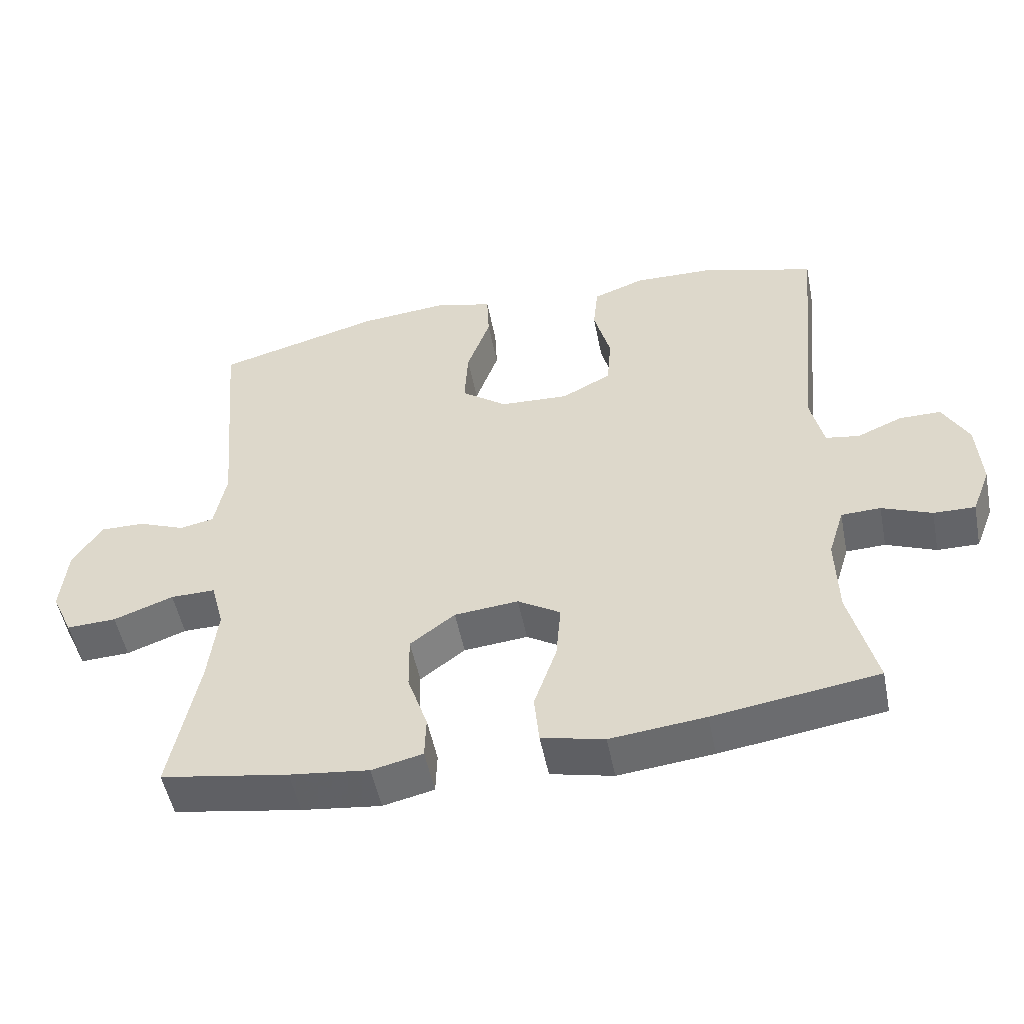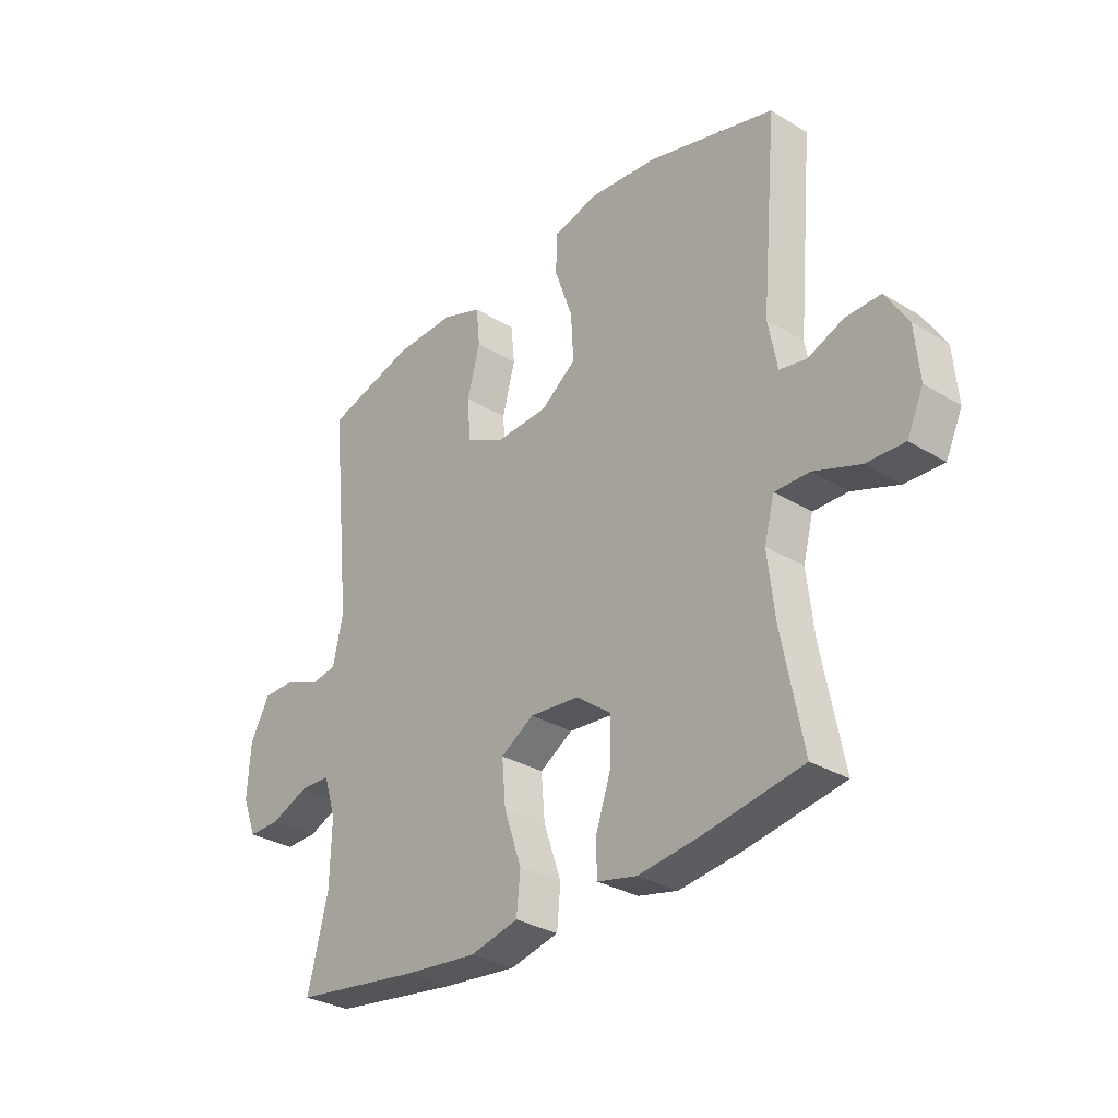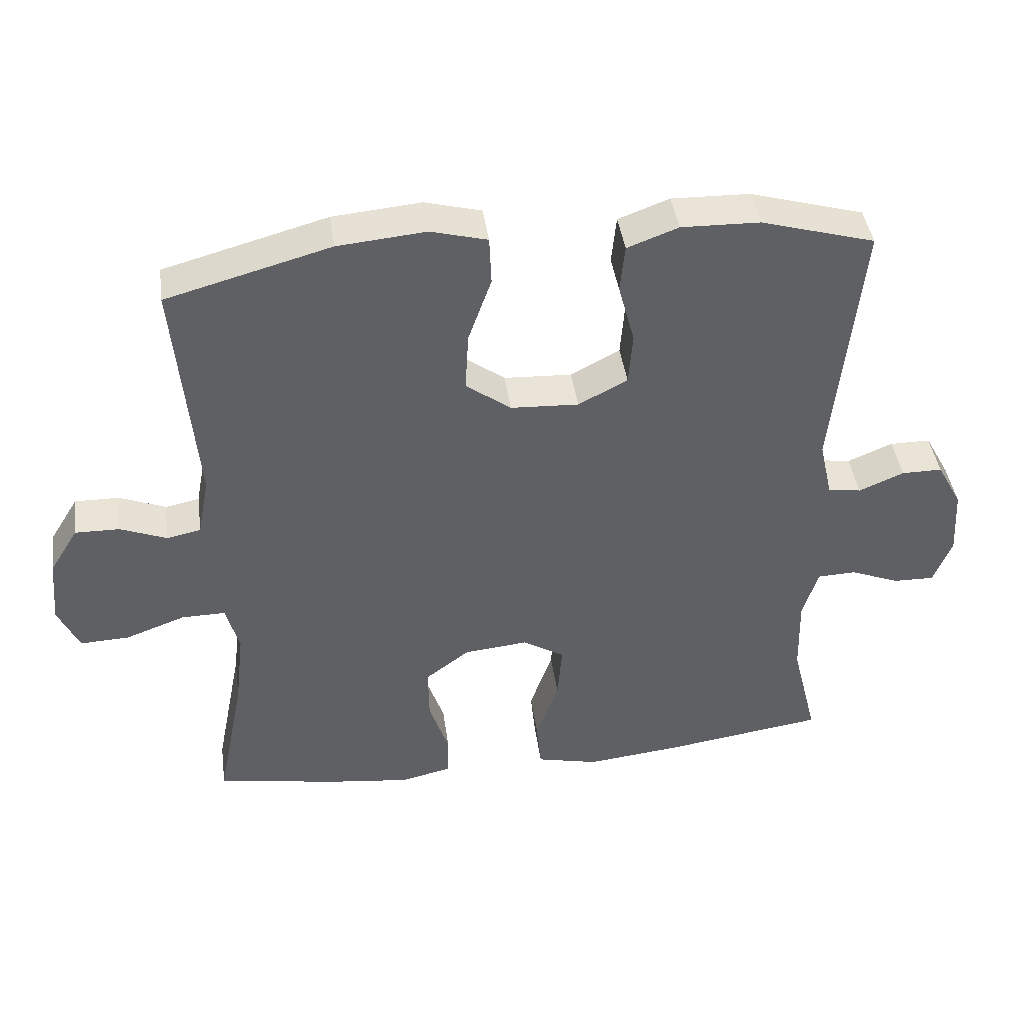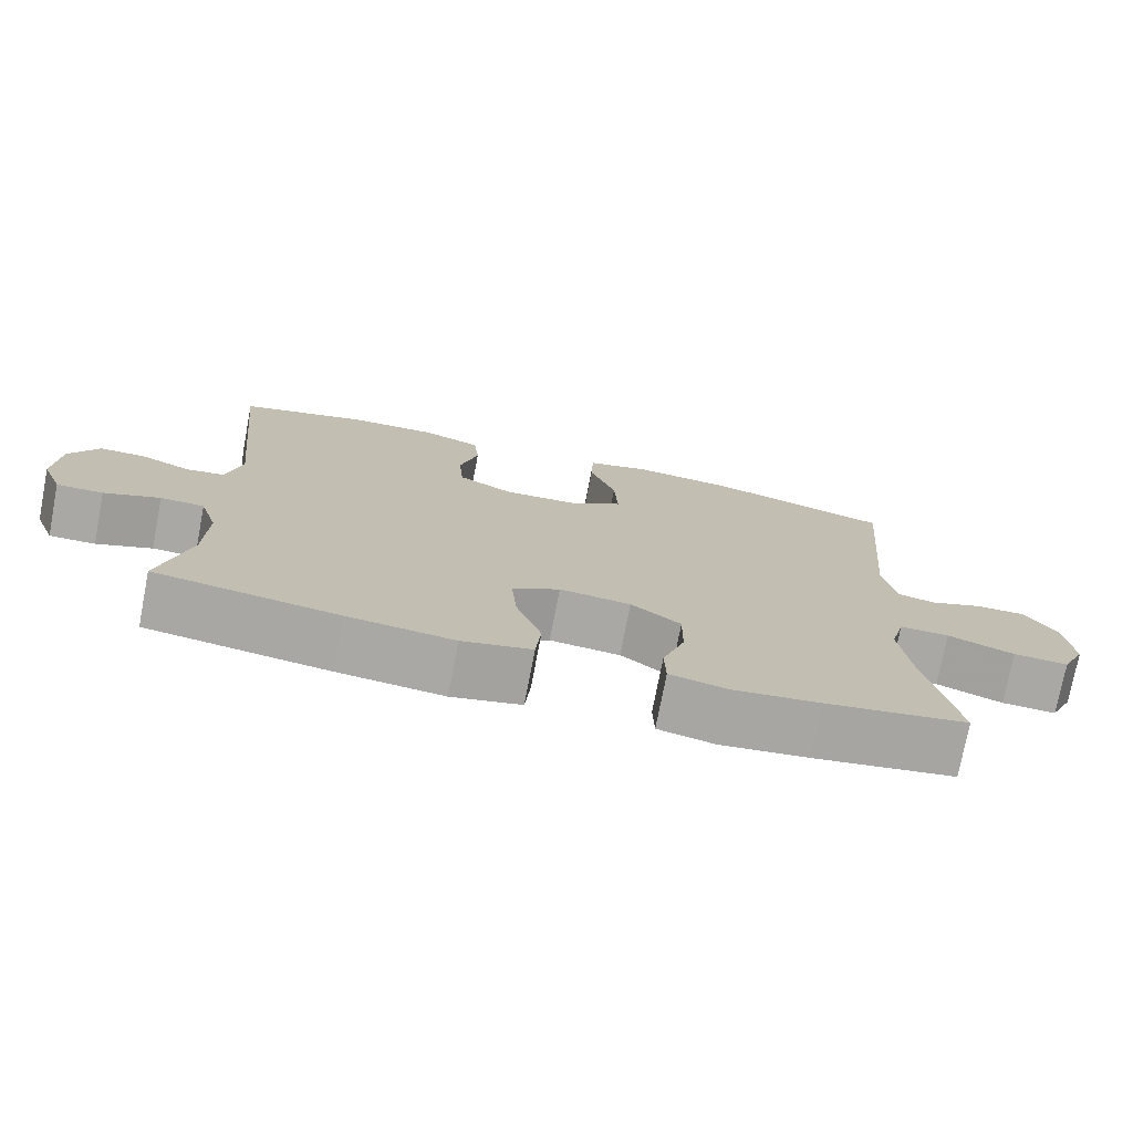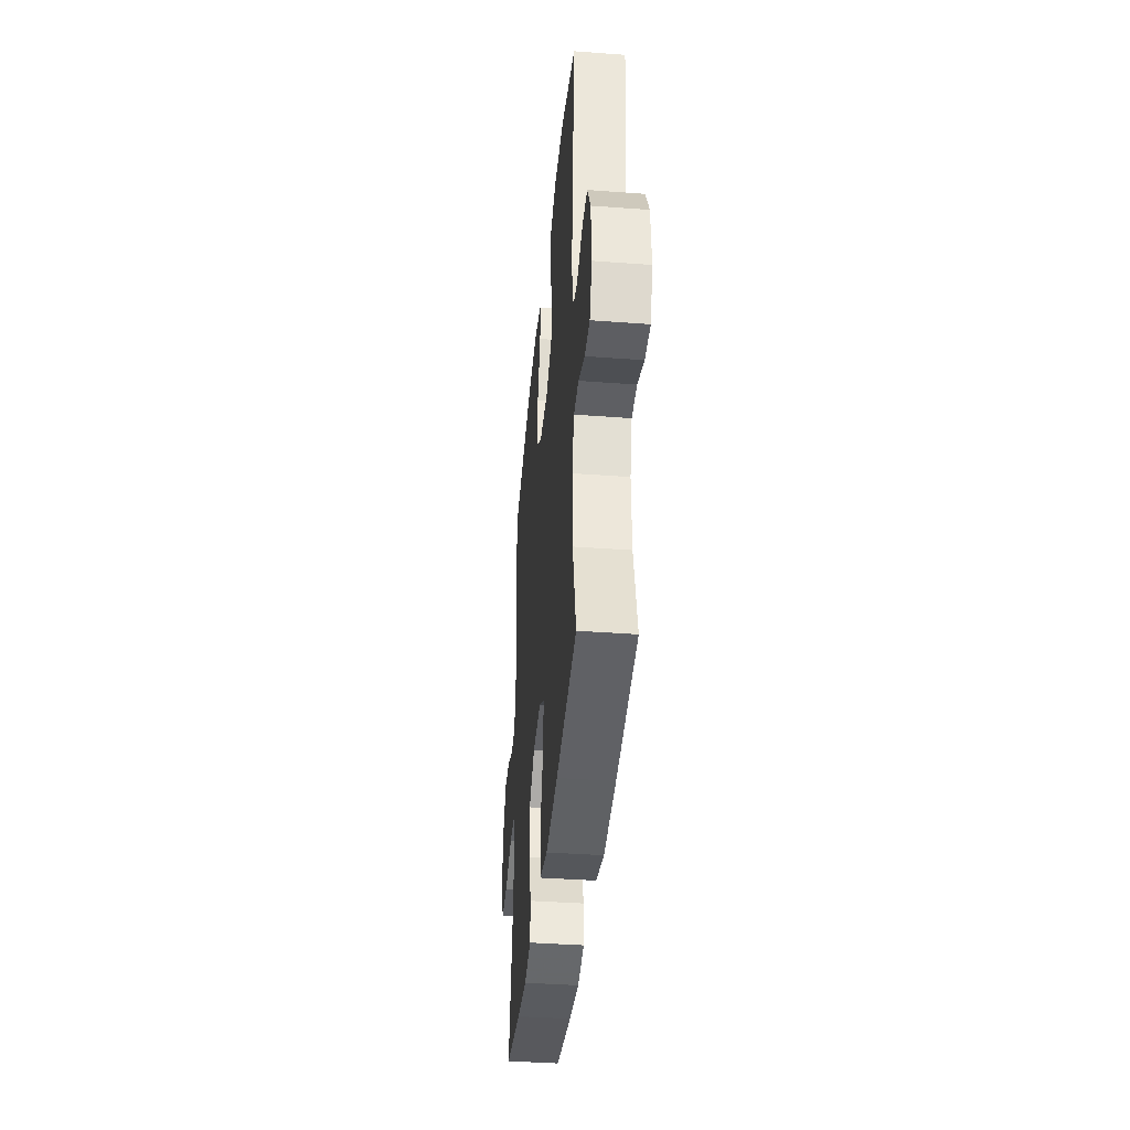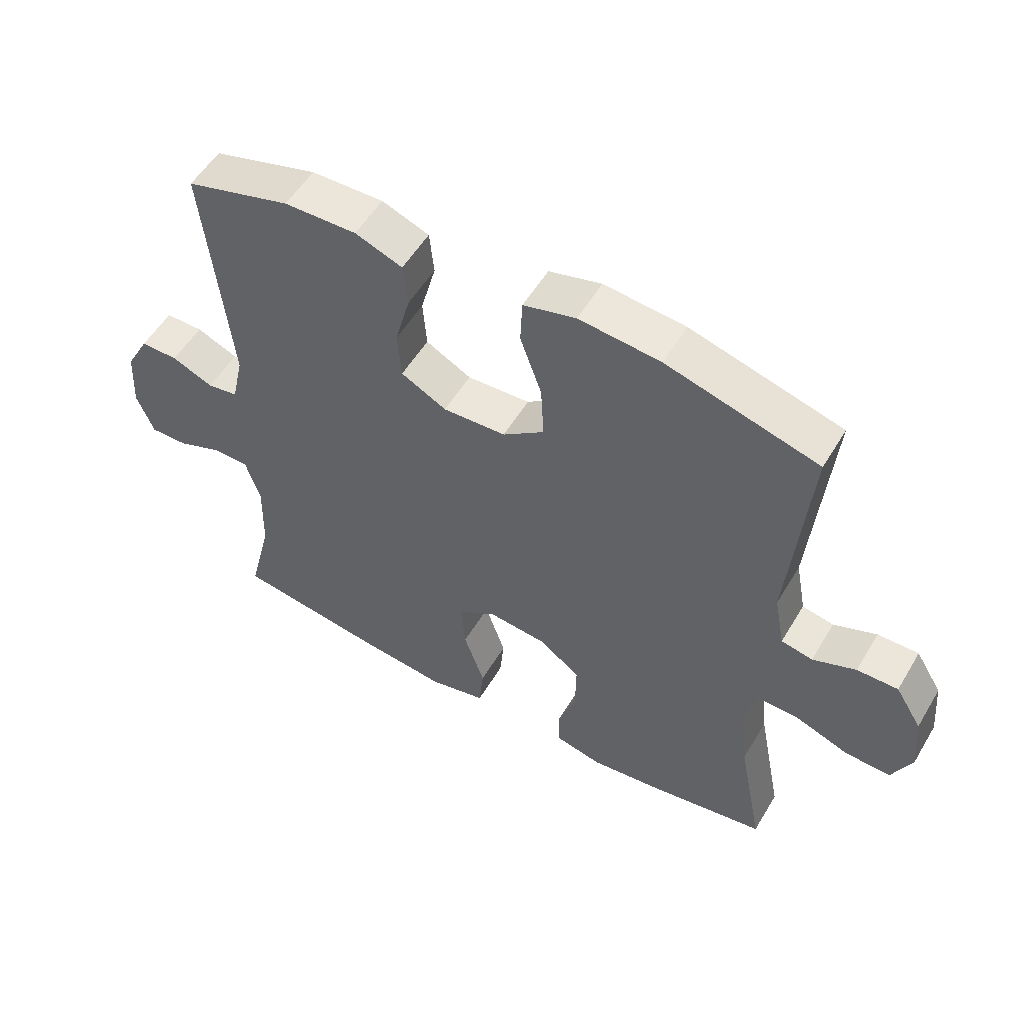
<metadata>
{"format":"obj","ext":"obj","renderer":"f3d","projection":"perspective","resolution":1024,"background":"white","views":[{"elev":-51.6,"azim":11.2,"up":"+Z"},{"elev":-31.1,"azim":-130.8,"up":"+Z"},{"elev":42.5,"azim":-7.9,"up":"+Z"},{"elev":-75.1,"azim":169.1,"up":"+Z"},{"elev":-39.3,"azim":84.7,"up":"+Z"},{"elev":54.3,"azim":-149.6,"up":"+Z"}]}
</metadata>
<code>
v -0.5 0.07 -0.5
v -0.46 0.07 -0.295
v -0.447 0.07 -0.181
v -0.466 0.07 -0.109
v -0.531 0.07 -0.11
v -0.618 0.07 -0.142
v -0.69 0.07 -0.145
v -0.721 0.07 -0.078
v -0.712 0.07 0.019
v -0.67 0.07 0.087
v -0.605 0.07 0.086
v -0.537 0.07 0.059
v -0.487 0.07 0.069
v -0.47 0.07 0.158
v -0.5 0.07 0.5
v -0.26 0.07 0.566
v -0.131 0.07 0.578
v -0.048 0.07 0.556
v -0.045 0.07 0.485
v -0.079 0.07 0.389
v -0.084 0.07 0.302
v -0.018 0.07 0.253
v 0.082 0.07 0.248
v 0.154 0.07 0.286
v 0.16 0.07 0.363
v 0.136 0.07 0.453
v 0.143 0.07 0.523
v 0.218 0.07 0.551
v 0.333 0.07 0.548
v 0.5 0.07 0.5
v 0.461 0.07 0.116
v 0.48 0.07 0.031
v 0.529 0.07 0.023
v 0.595 0.07 0.051
v 0.655 0.07 0.051
v 0.692 0.07 -0.017
v 0.698 0.07 -0.116
v 0.671 0.07 -0.185
v 0.611 0.07 -0.184
v 0.539 0.07 -0.155
v 0.482 0.07 -0.157
v 0.459 0.07 -0.231
v 0.462 0.07 -0.347
v 0.5 0.07 -0.5
v 0.262 0.07 -0.535
v 0.124 0.07 -0.55
v 0.033 0.07 -0.529
v 0.026 0.07 -0.457
v 0.059 0.07 -0.361
v 0.066 0.07 -0.279
v 0.004 0.07 -0.241
v -0.089 0.07 -0.25
v -0.154 0.07 -0.299
v -0.153 0.07 -0.38
v -0.124 0.07 -0.466
v -0.126 0.07 -0.528
v -0.2 0.07 -0.545
v -0.315 0.07 -0.531
v -0.5 0 -0.5
v -0.46 0 -0.295
v -0.447 0 -0.181
v -0.466 0 -0.109
v -0.531 0 -0.11
v -0.618 0 -0.142
v -0.69 0 -0.145
v -0.721 0 -0.078
v -0.712 0 0.019
v -0.67 0 0.087
v -0.605 0 0.086
v -0.537 0 0.059
v -0.487 0 0.069
v -0.47 0 0.158
v -0.5 0 0.5
v -0.26 0 0.566
v -0.131 0 0.578
v -0.048 0 0.556
v -0.045 0 0.485
v -0.079 0 0.389
v -0.084 0 0.302
v -0.018 0 0.253
v 0.082 0 0.248
v 0.154 0 0.286
v 0.16 0 0.363
v 0.136 0 0.453
v 0.143 0 0.523
v 0.218 0 0.551
v 0.333 0 0.548
v 0.5 0 0.5
v 0.461 0 0.116
v 0.48 0 0.031
v 0.529 0 0.023
v 0.595 0 0.051
v 0.655 0 0.051
v 0.692 0 -0.017
v 0.698 0 -0.116
v 0.671 0 -0.185
v 0.611 0 -0.184
v 0.539 0 -0.155
v 0.482 0 -0.157
v 0.459 0 -0.231
v 0.462 0 -0.347
v 0.5 0 -0.5
v 0.262 0 -0.535
v 0.124 0 -0.55
v 0.033 0 -0.529
v 0.026 0 -0.457
v 0.059 0 -0.361
v 0.066 0 -0.279
v 0.004 0 -0.241
v -0.089 0 -0.25
v -0.154 0 -0.299
v -0.153 0 -0.38
v -0.124 0 -0.466
v -0.126 0 -0.528
v -0.2 0 -0.545
v -0.315 0 -0.531
f 58 1 2
f 57 58 2
f 56 57 2
f 55 56 2
f 54 55 2
f 53 54 2 3
f 52 53 3 4
f 51 52 4
f 47 48 49
f 46 47 49
f 45 46 49
f 44 45 49
f 43 44 49
f 42 43 49 50
f 41 42 50 51
f 38 39 40
f 37 38 40
f 36 37 40
f 35 36 40
f 34 35 40
f 33 34 40
f 32 33 40 41
f 41 51 4
f 32 41 4
f 31 32 4
f 29 30 31
f 28 29 31
f 27 28 31
f 26 27 31
f 25 26 31
f 18 19 20
f 17 18 20
f 16 17 20
f 15 16 20
f 14 15 20
f 13 14 20 21
f 10 11 12
f 9 10 12
f 8 9 12
f 7 8 12
f 6 7 12
f 5 6 12
f 5 12 13
f 13 21 22
f 5 13 22
f 4 5 22
f 24 25 31
f 23 24 31 4
f 4 22 23
f 60 59 116
f 60 116 115
f 60 115 114
f 60 114 113
f 60 113 112
f 61 60 112 111
f 62 61 111 110
f 62 110 109
f 107 106 105
f 107 105 104
f 107 104 103
f 107 103 102
f 107 102 101
f 108 107 101 100
f 109 108 100 99
f 98 97 96
f 98 96 95
f 98 95 94
f 98 94 93
f 98 93 92
f 98 92 91
f 99 98 91 90
f 62 109 99
f 62 99 90
f 62 90 89
f 89 88 87
f 89 87 86
f 89 86 85
f 89 85 84
f 89 84 83
f 78 77 76
f 78 76 75
f 78 75 74
f 78 74 73
f 78 73 72
f 79 78 72 71
f 70 69 68
f 70 68 67
f 70 67 66
f 70 66 65
f 70 65 64
f 70 64 63
f 71 70 63
f 80 79 71
f 80 71 63
f 80 63 62
f 89 83 82
f 62 89 82 81
f 81 80 62
f 1 59 60 2
f 2 60 61 3
f 3 61 62 4
f 4 62 63 5
f 5 63 64 6
f 6 64 65 7
f 7 65 66 8
f 8 66 67 9
f 9 67 68 10
f 10 68 69 11
f 11 69 70 12
f 12 70 71 13
f 13 71 72 14
f 14 72 73 15
f 15 73 74 16
f 16 74 75 17
f 17 75 76 18
f 18 76 77 19
f 19 77 78 20
f 20 78 79 21
f 21 79 80 22
f 22 80 81 23
f 23 81 82 24
f 24 82 83 25
f 25 83 84 26
f 26 84 85 27
f 27 85 86 28
f 28 86 87 29
f 29 87 88 30
f 30 88 89 31
f 31 89 90 32
f 32 90 91 33
f 33 91 92 34
f 34 92 93 35
f 35 93 94 36
f 36 94 95 37
f 37 95 96 38
f 38 96 97 39
f 39 97 98 40
f 40 98 99 41
f 41 99 100 42
f 42 100 101 43
f 43 101 102 44
f 44 102 103 45
f 45 103 104 46
f 46 104 105 47
f 47 105 106 48
f 48 106 107 49
f 49 107 108 50
f 50 108 109 51
f 51 109 110 52
f 52 110 111 53
f 53 111 112 54
f 54 112 113 55
f 55 113 114 56
f 56 114 115 57
f 57 115 116 58
f 58 116 59 1

</code>
